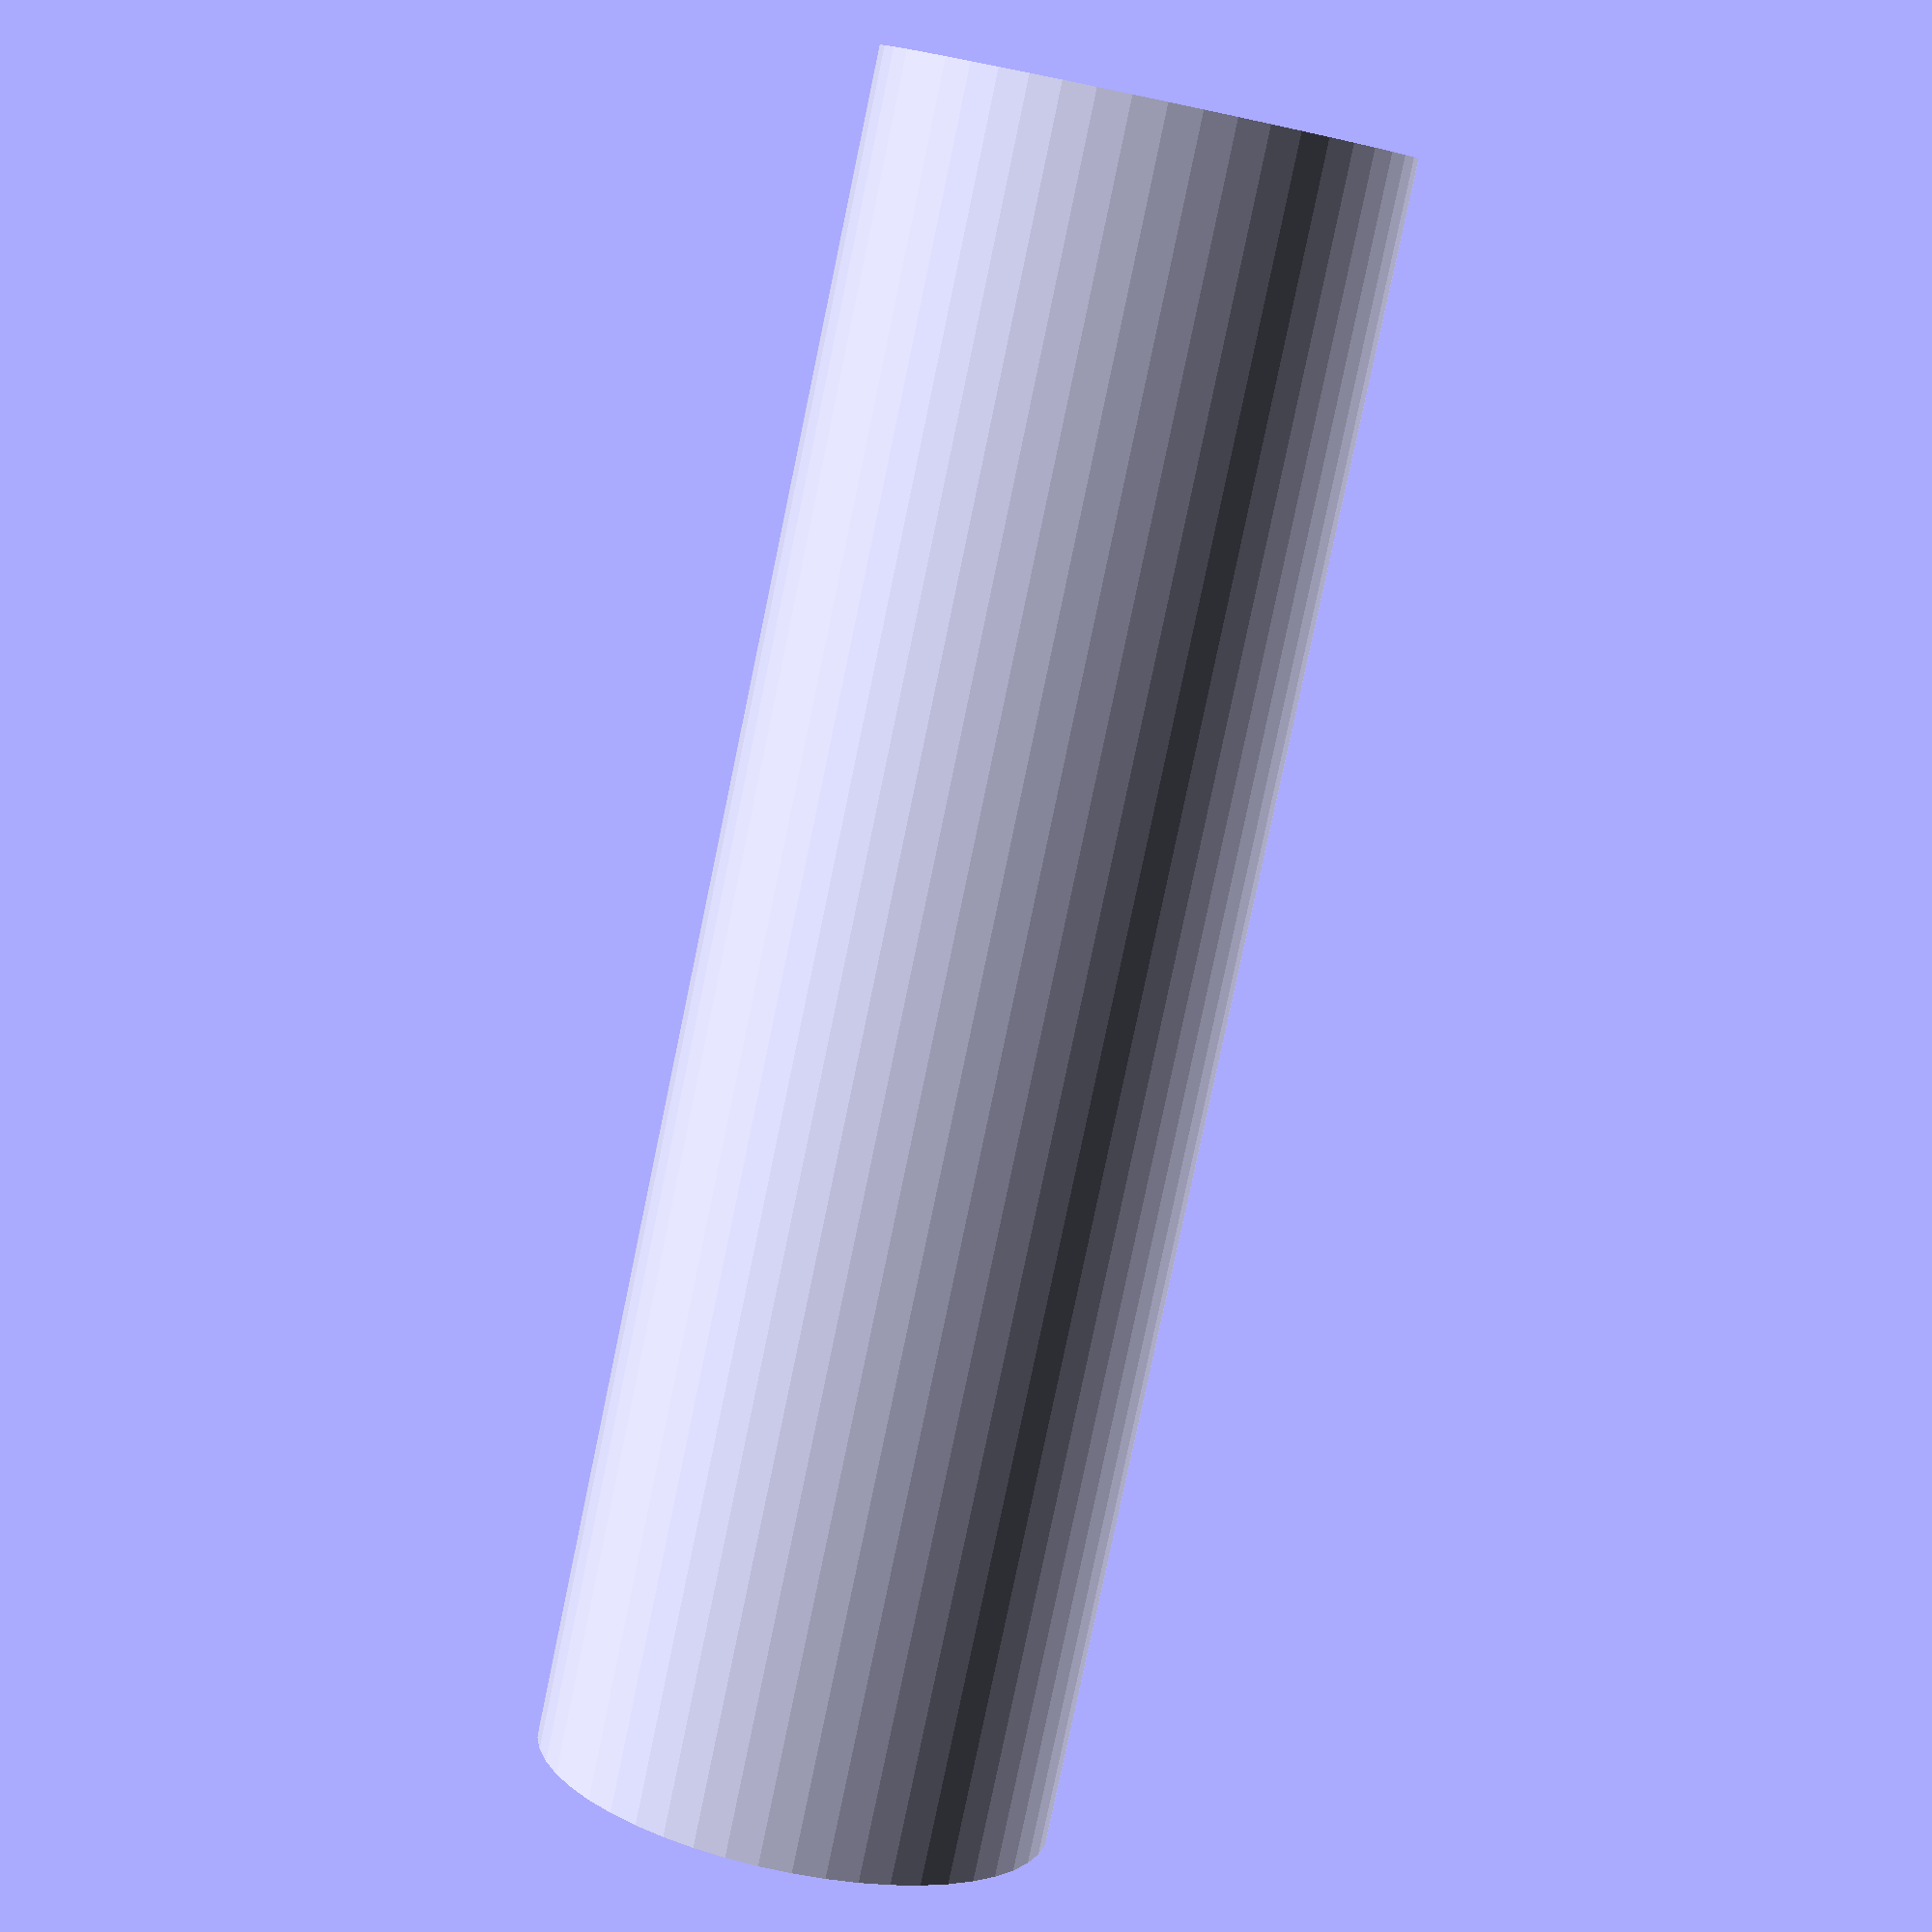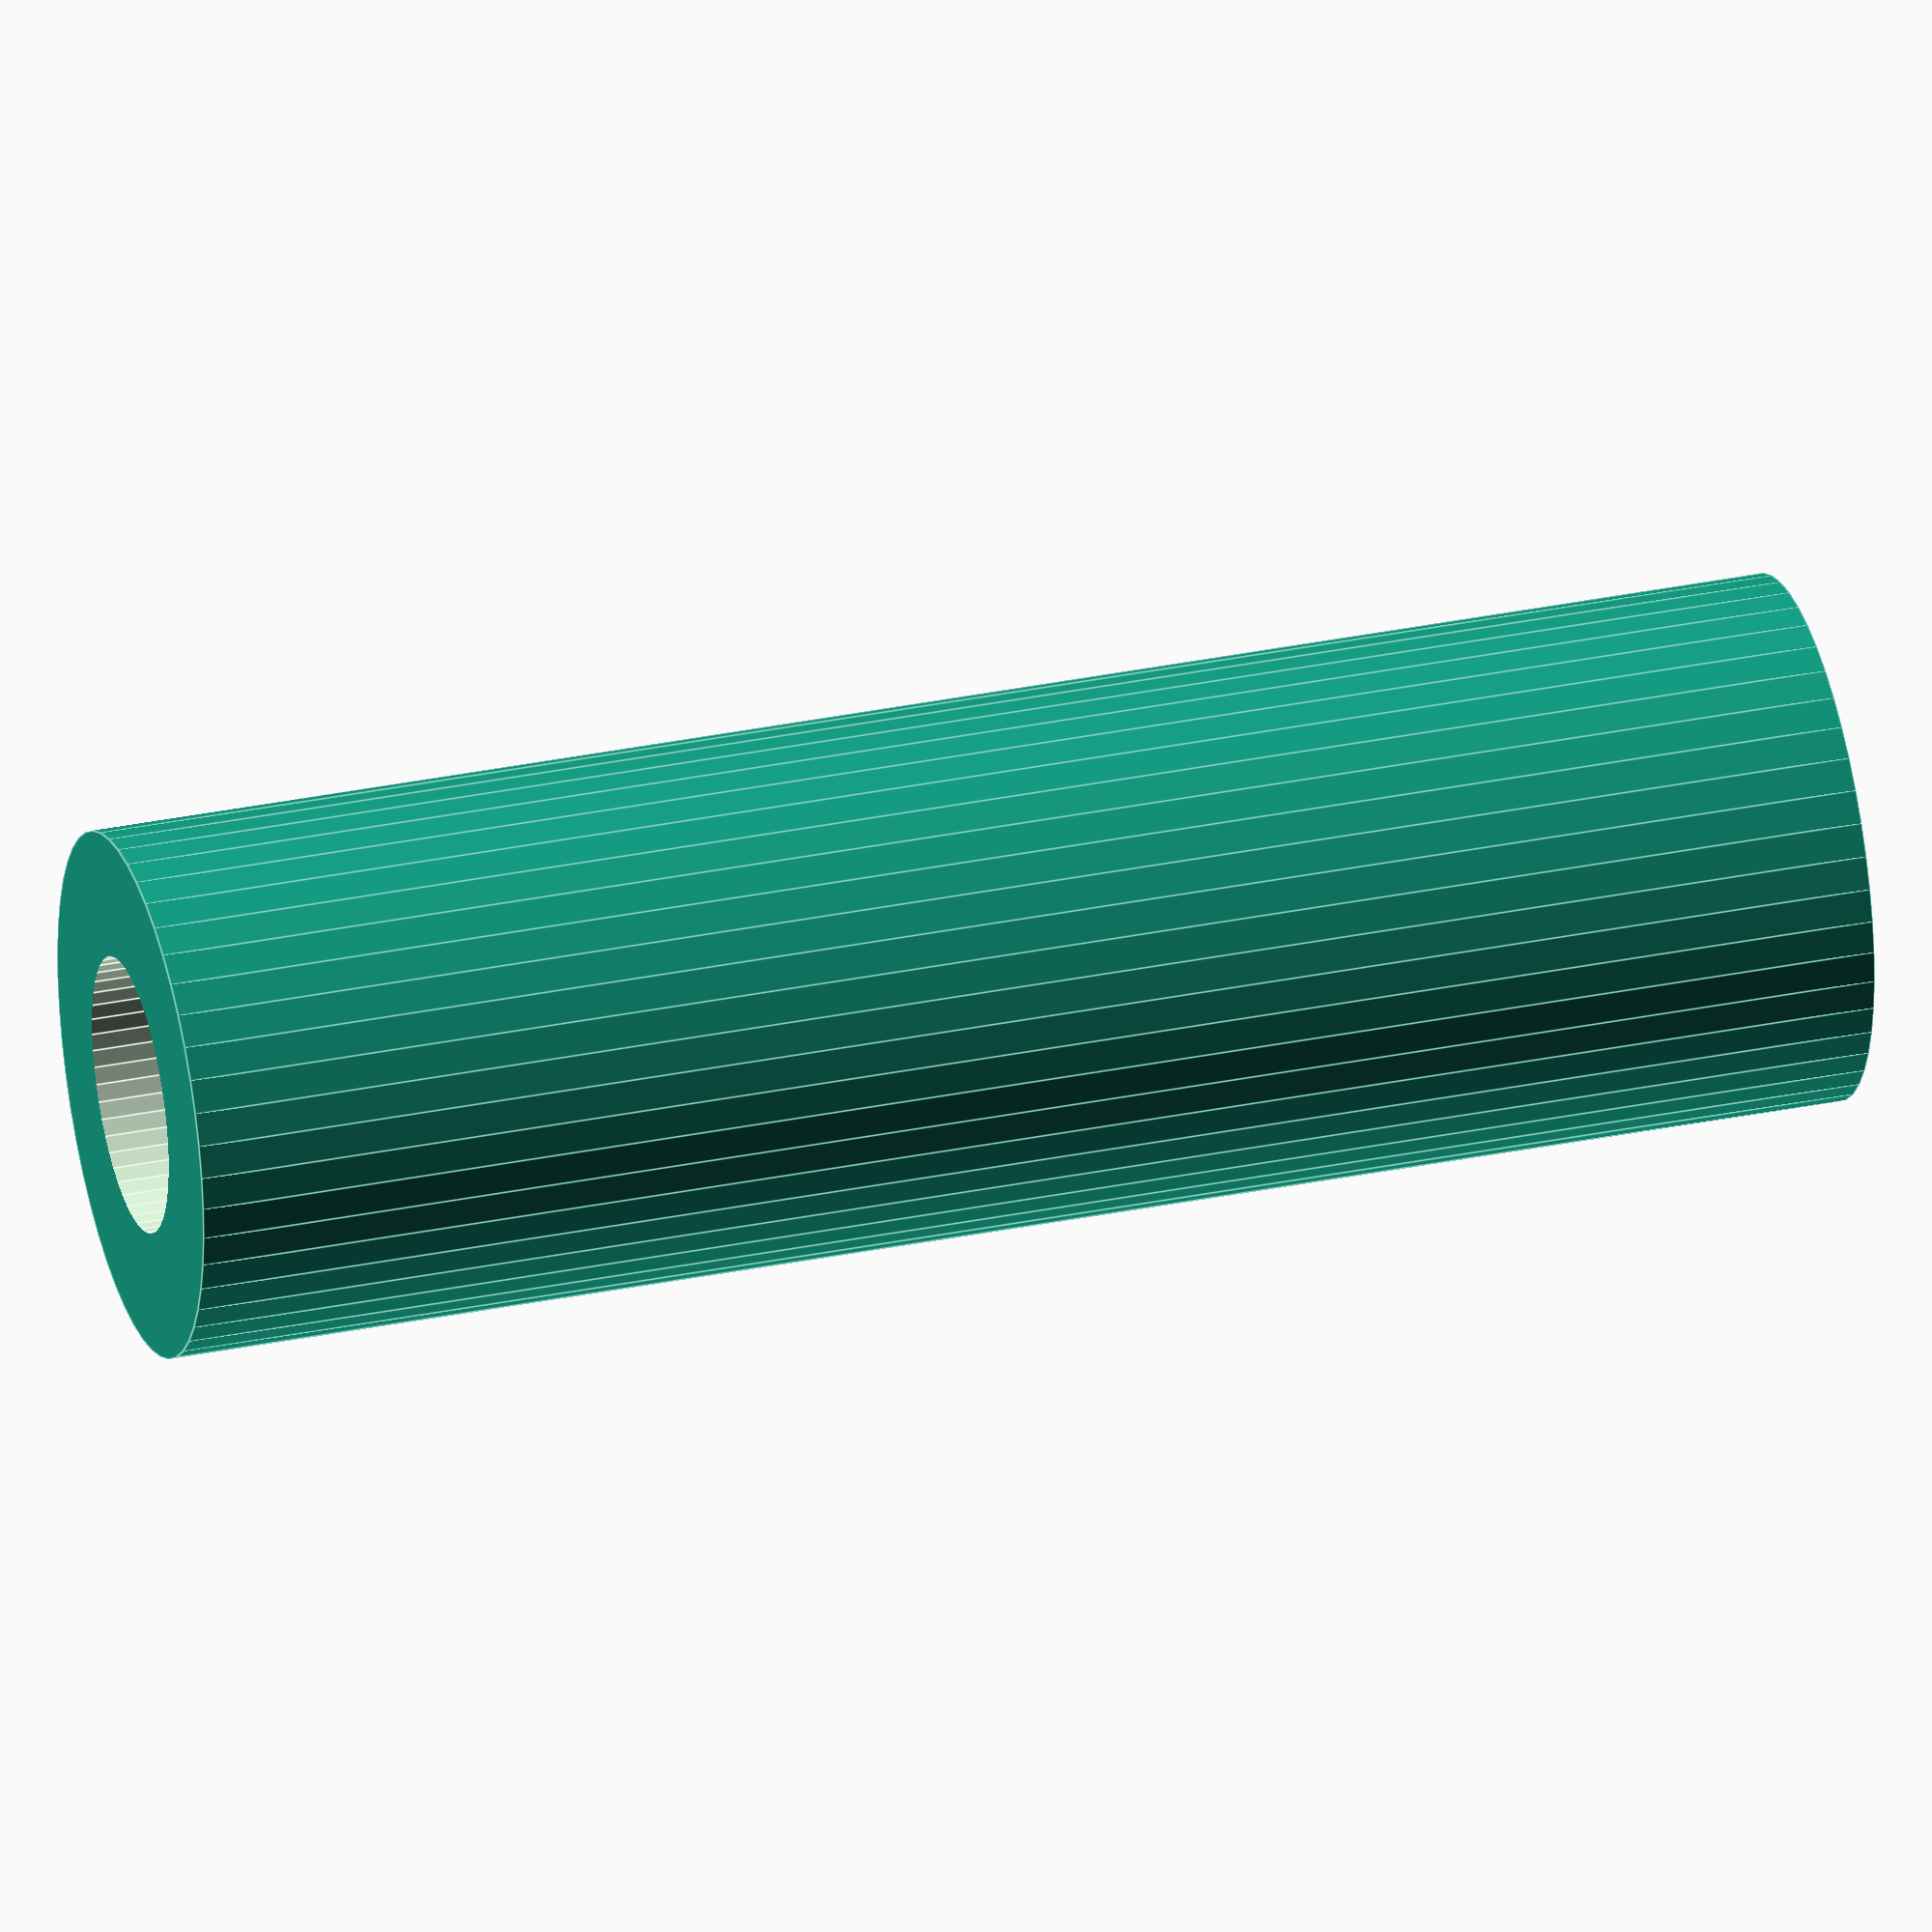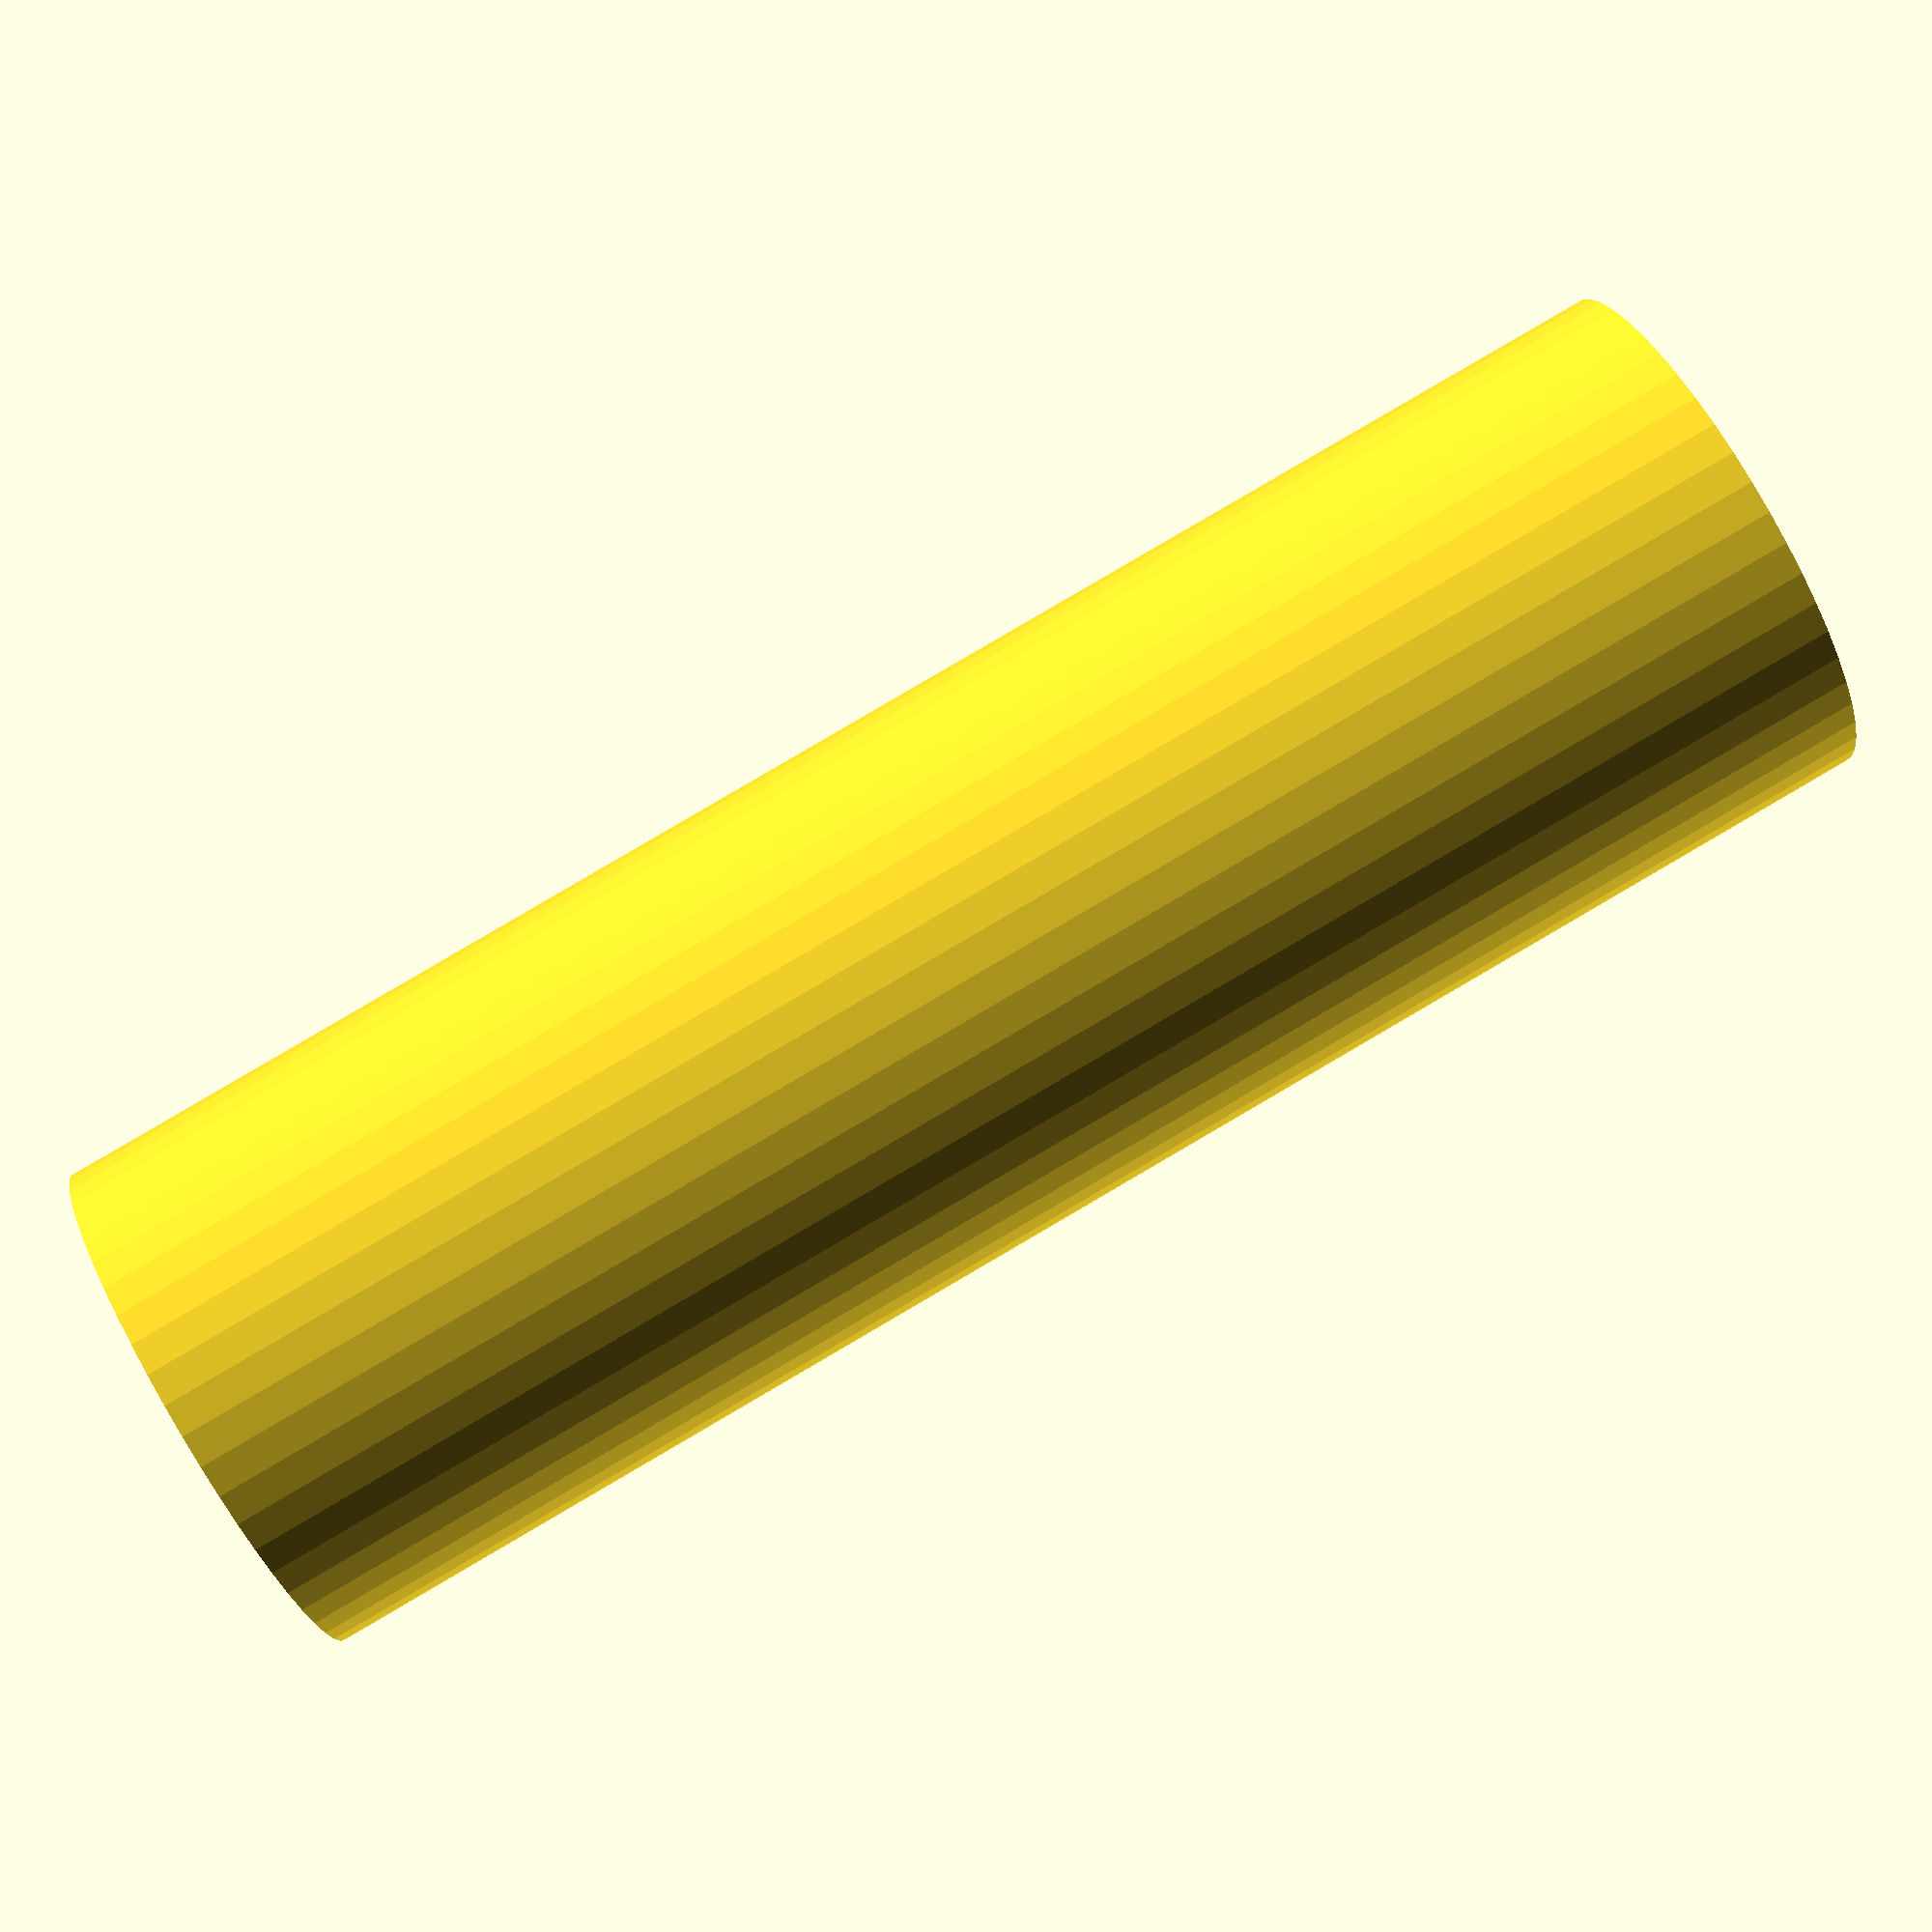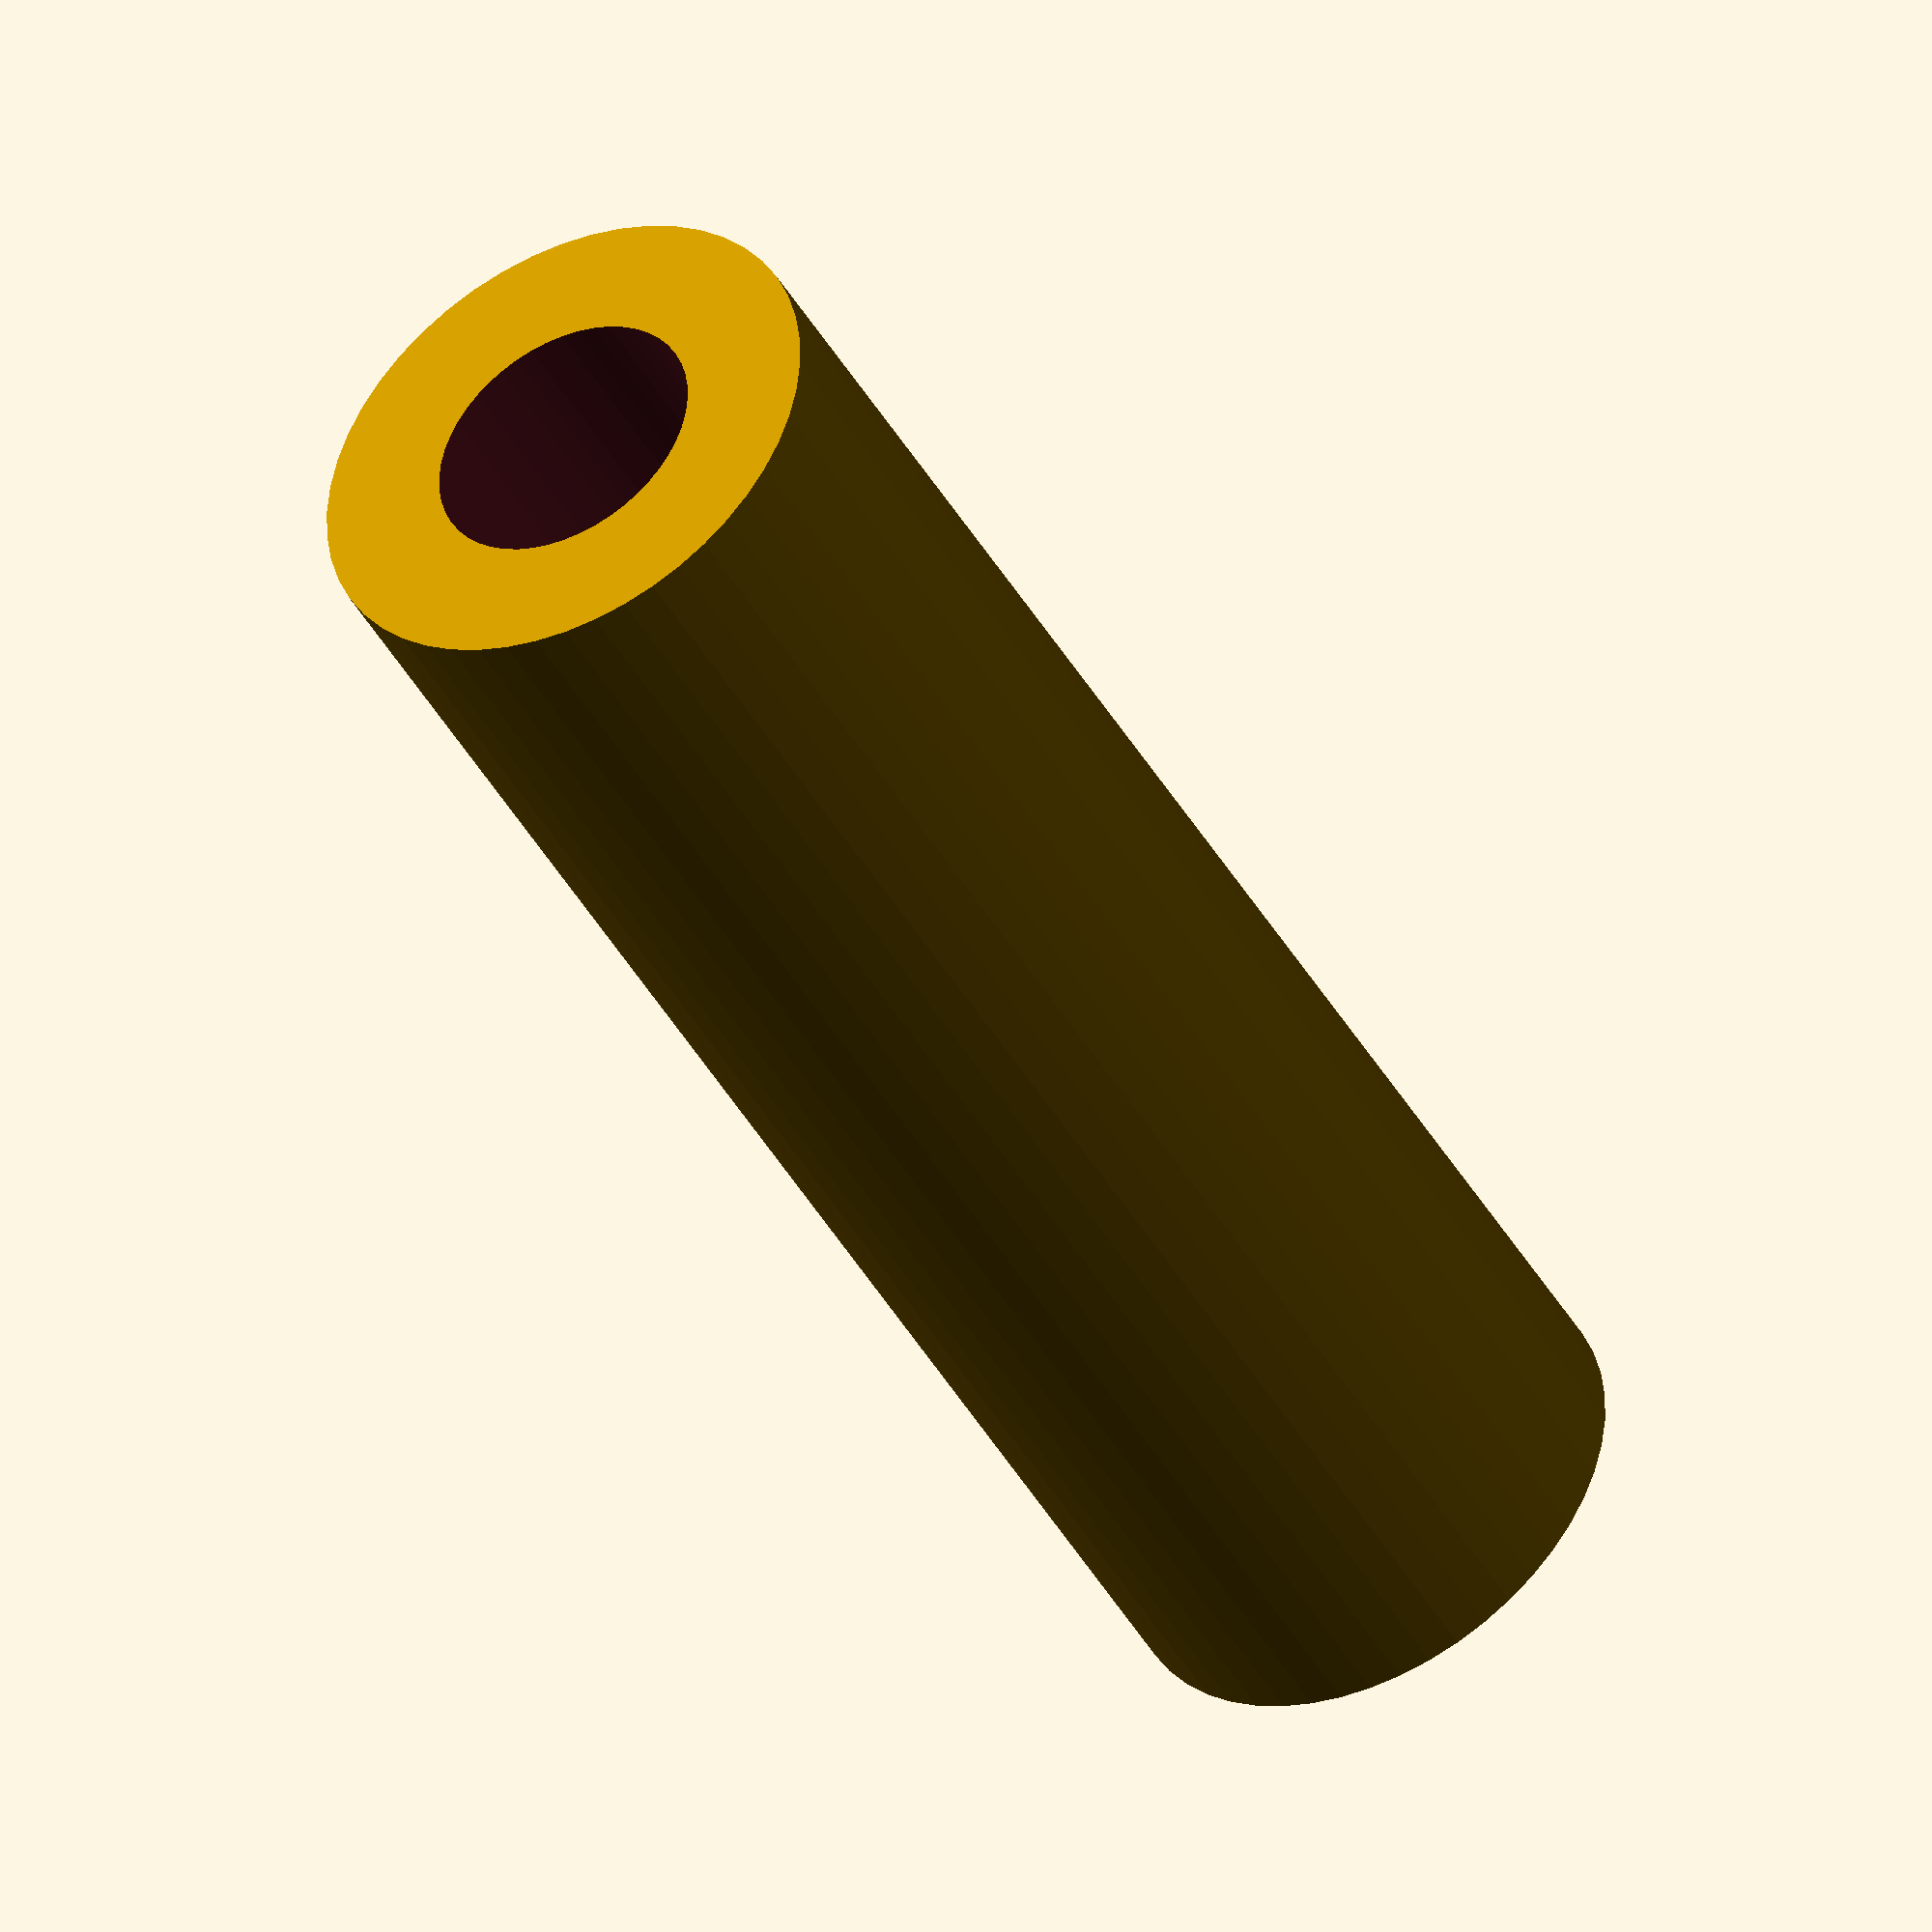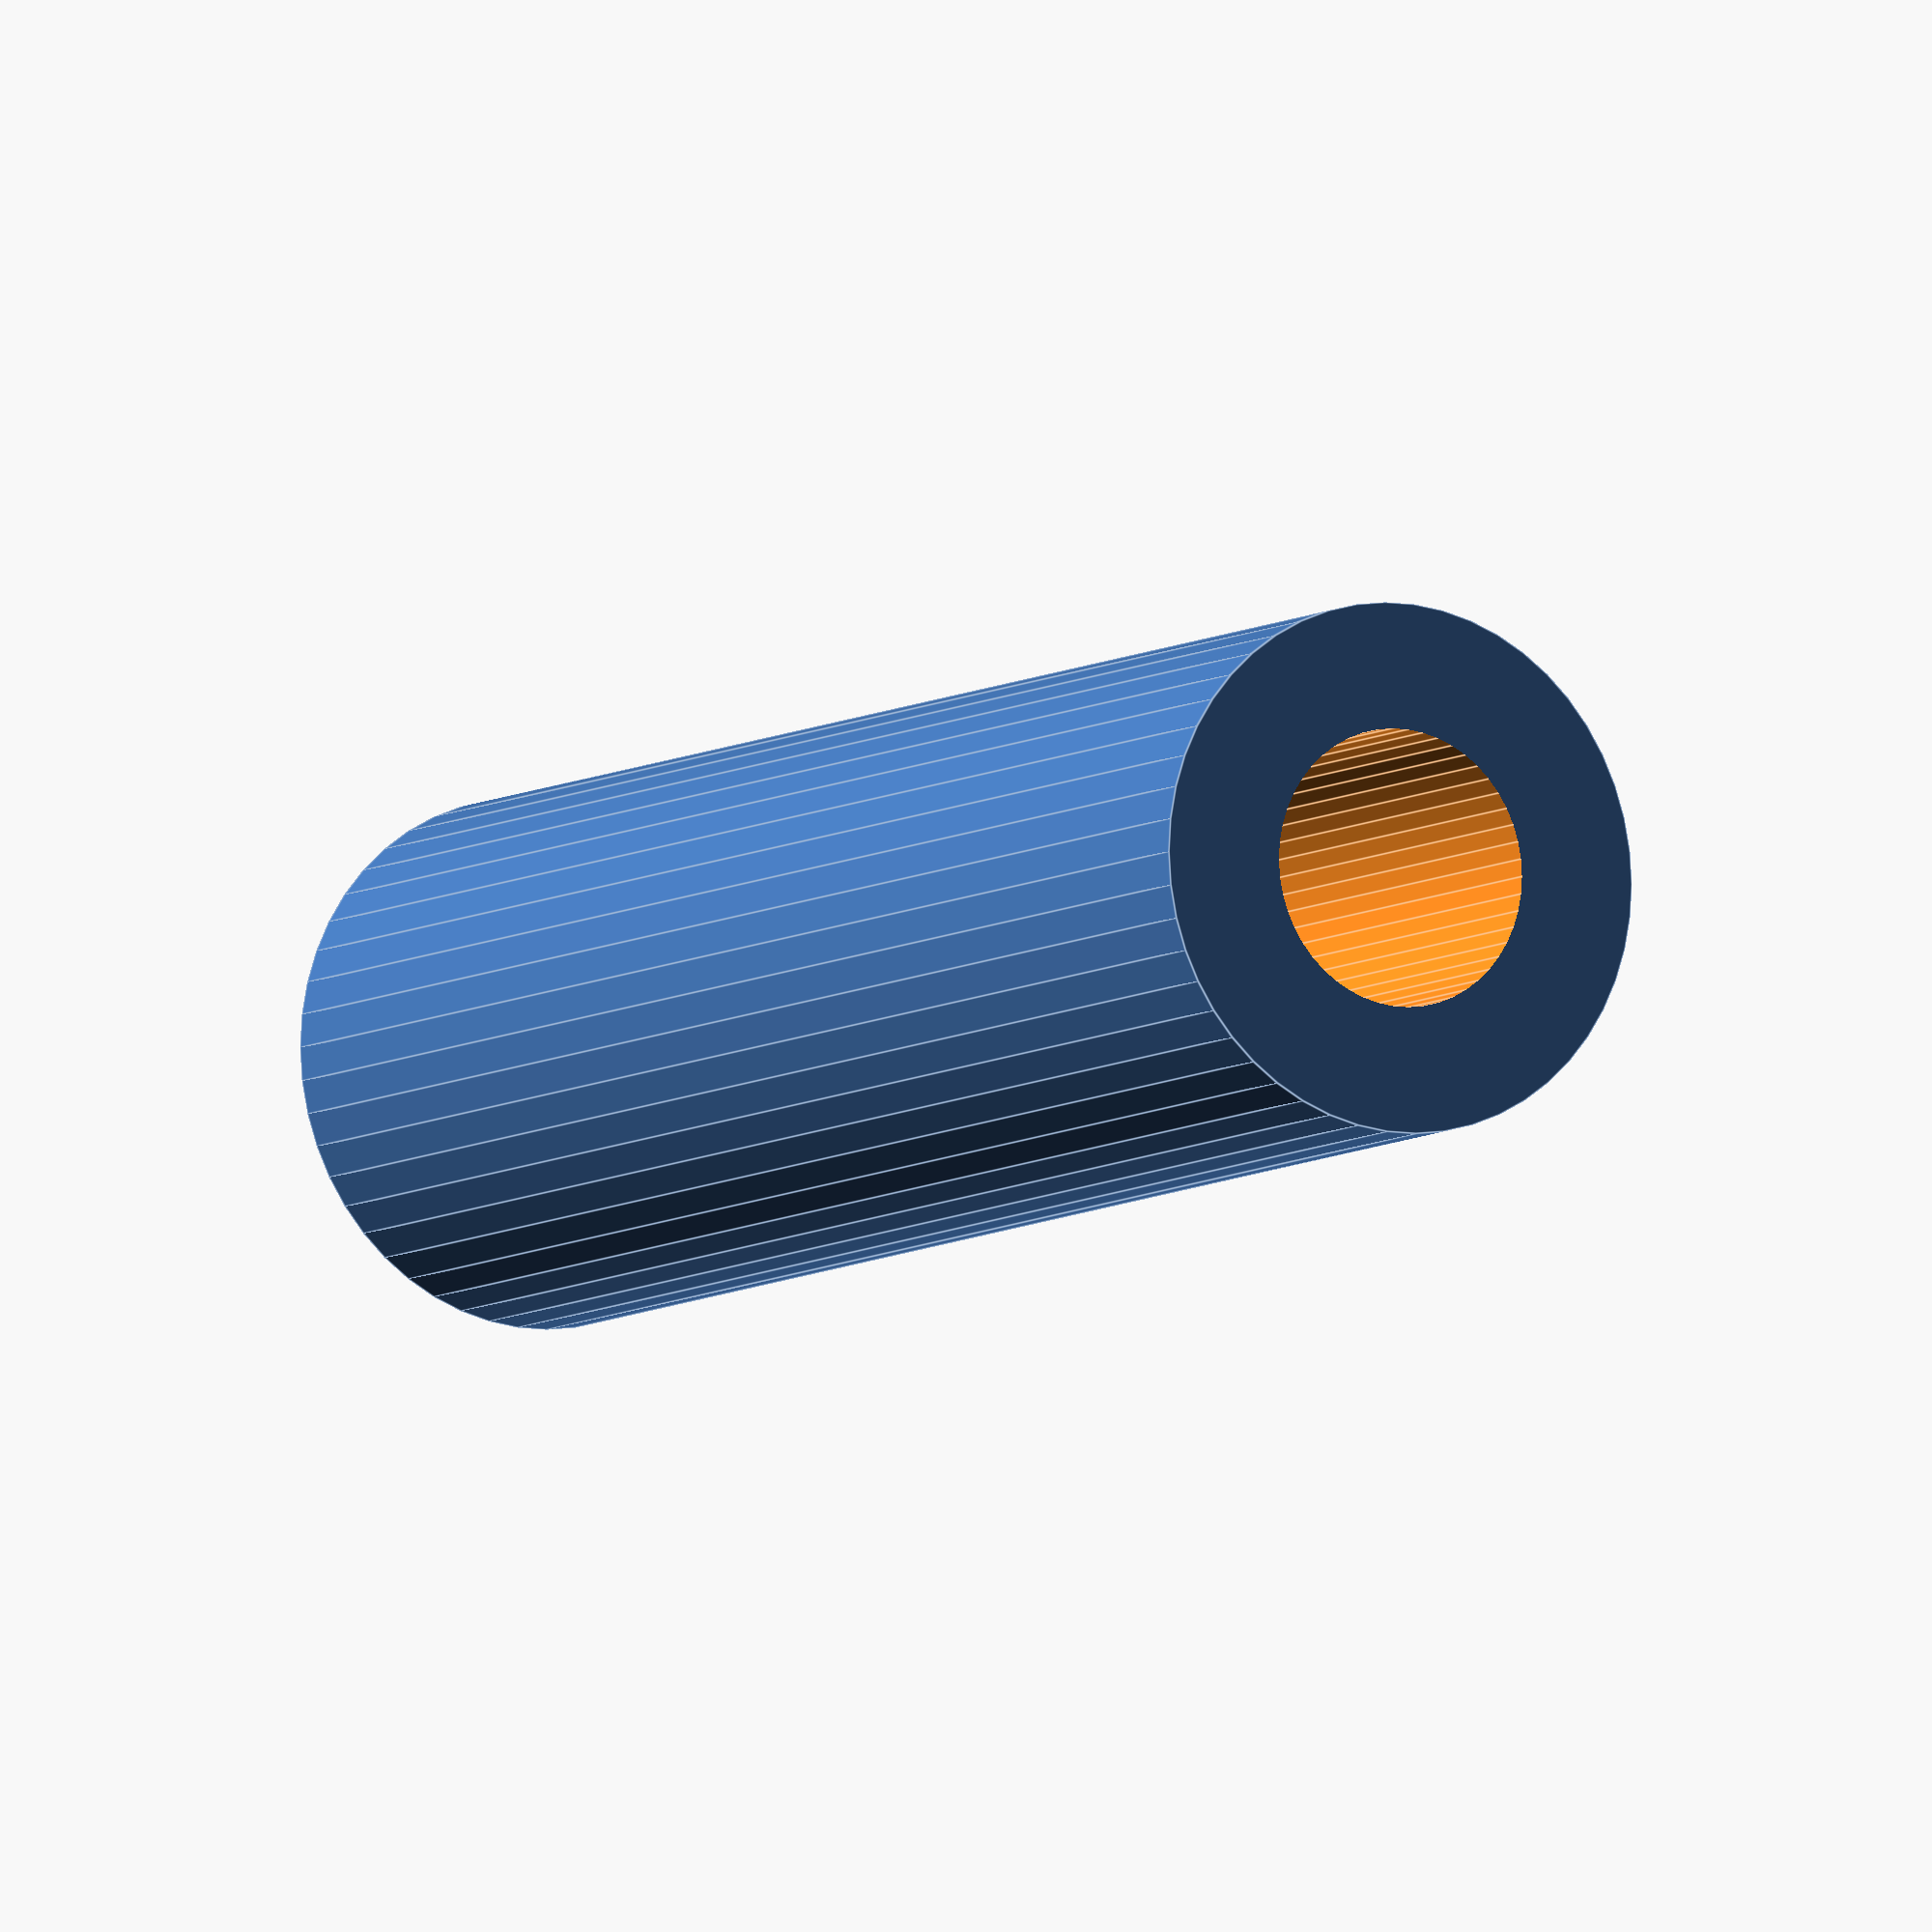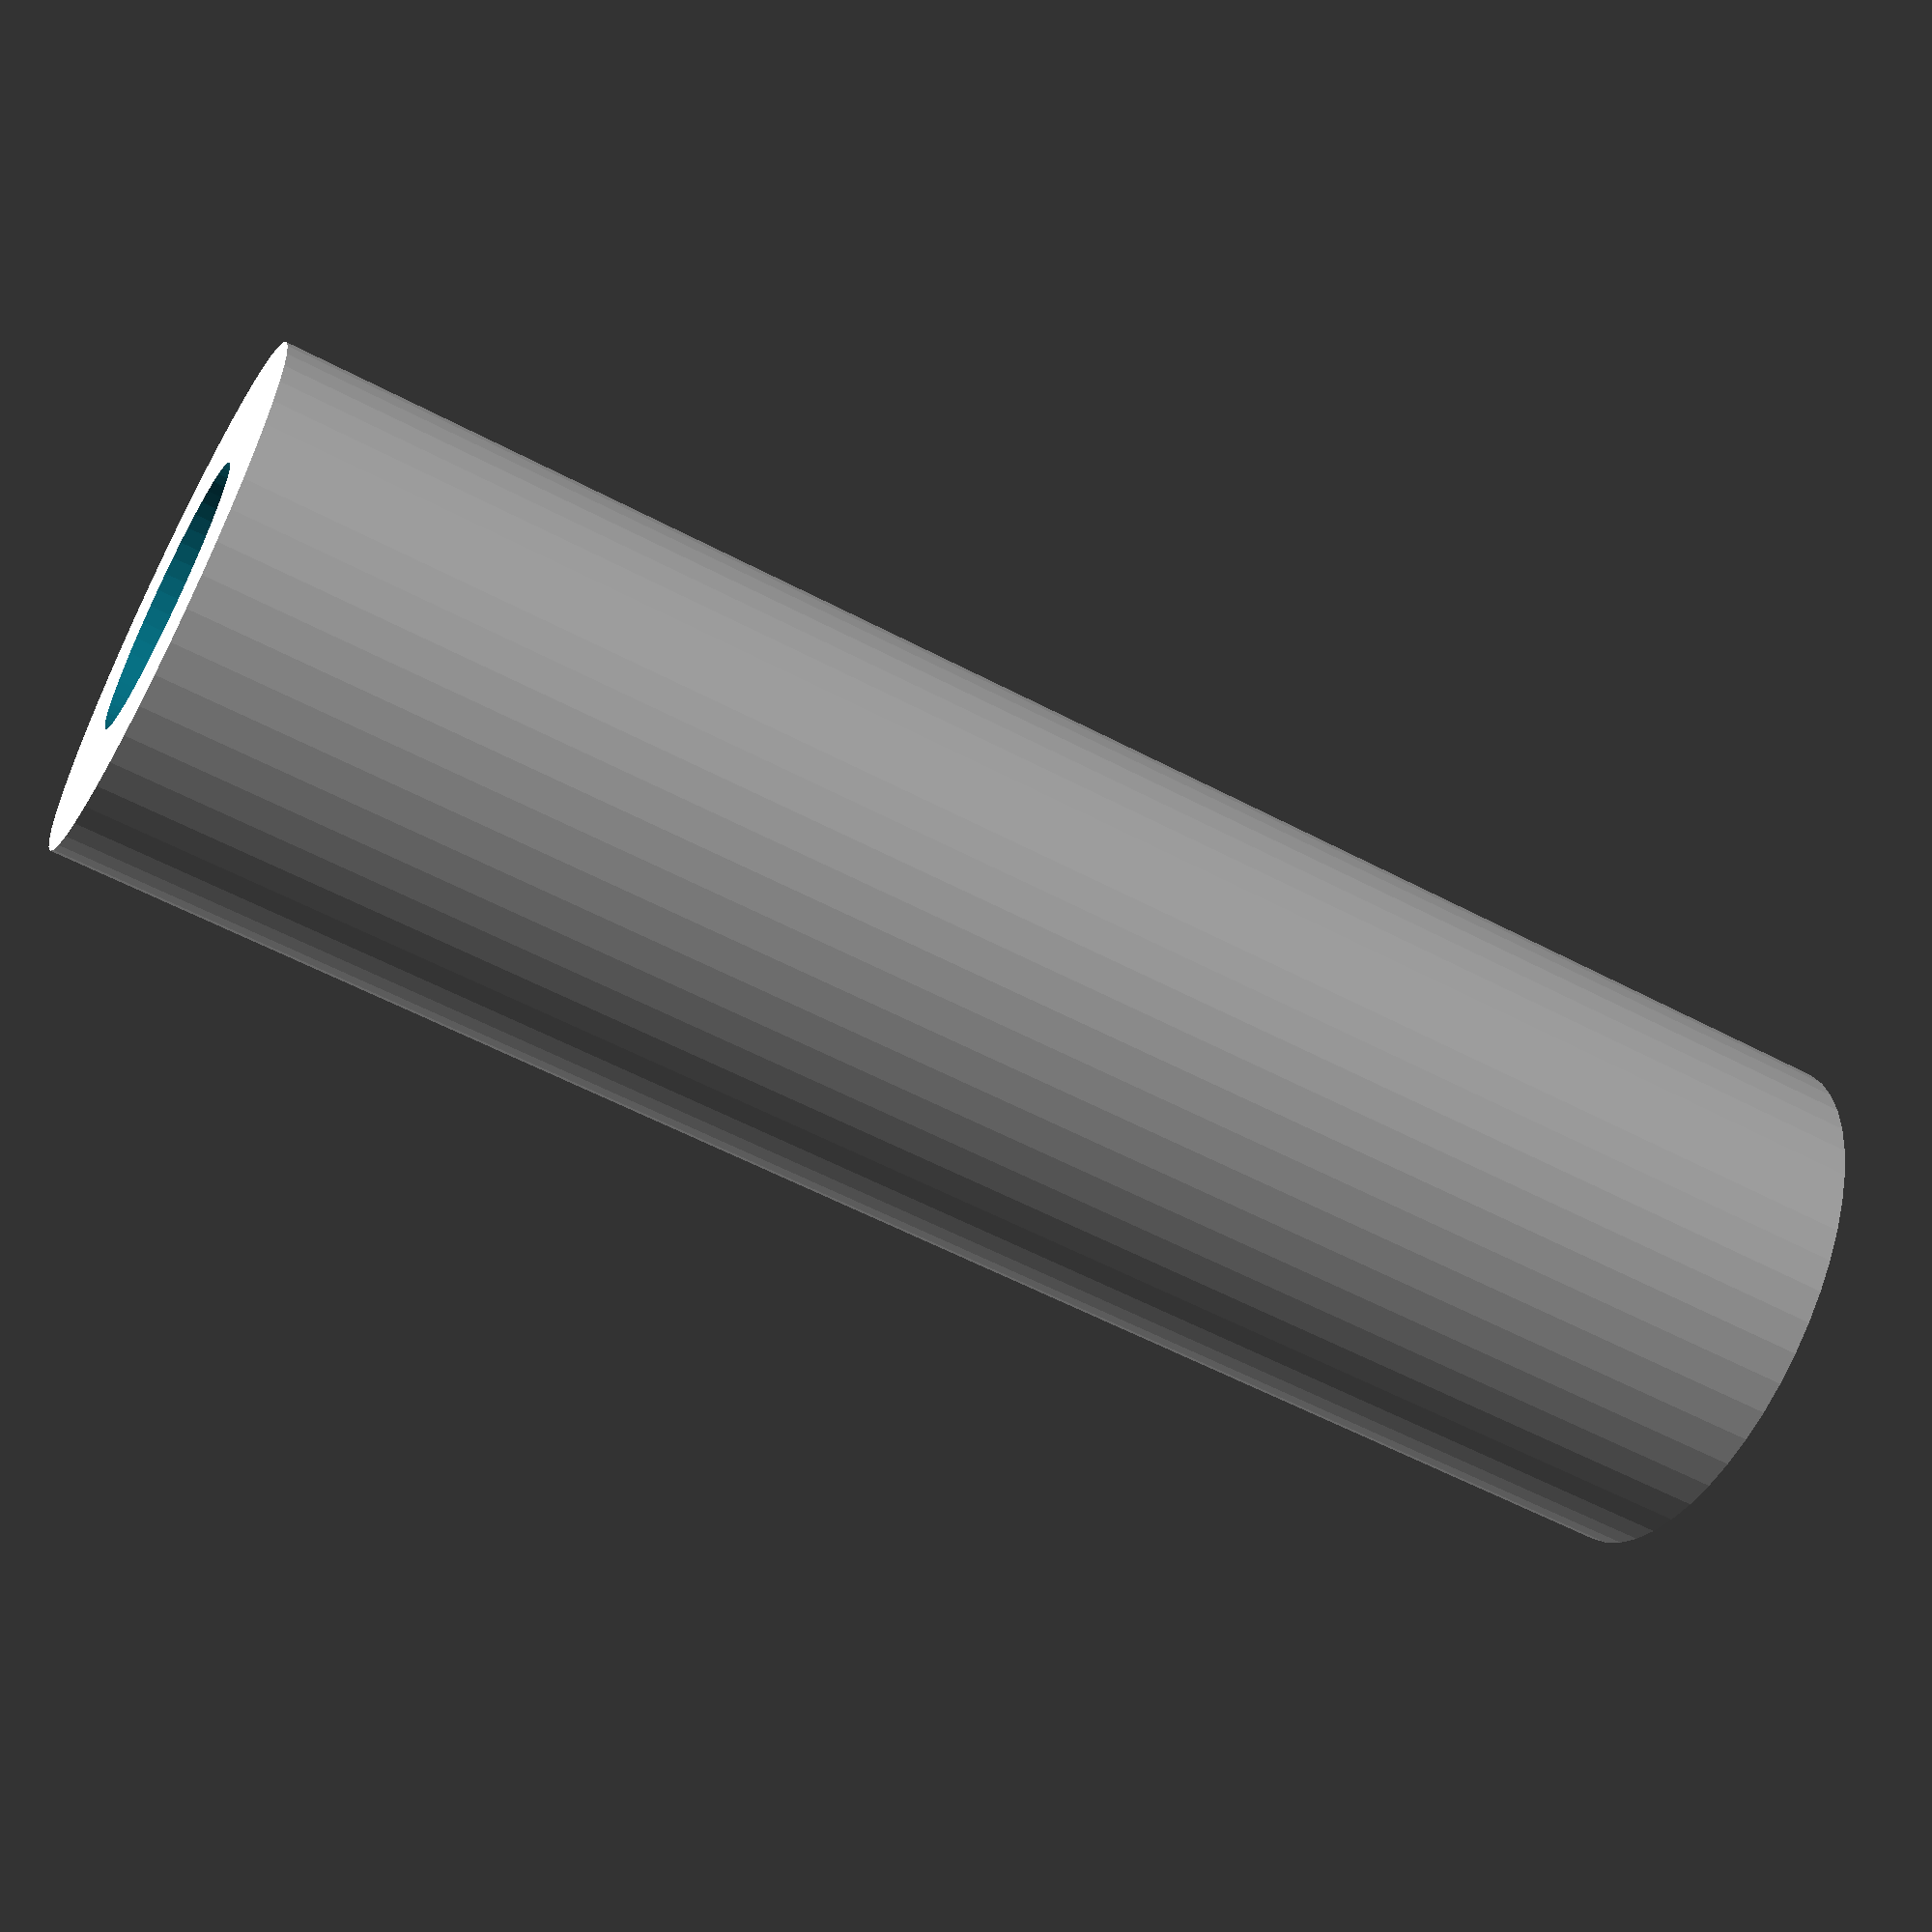
<openscad>
$fn = 50;


difference() {
	union() {
		translate(v = [0, 0, -32.5000000000]) {
			cylinder(h = 65, r = 10.0000000000);
		}
	}
	union() {
		translate(v = [0, 0, -100.0000000000]) {
			cylinder(h = 200, r = 5.2500000000);
		}
	}
}
</openscad>
<views>
elev=260.3 azim=358.1 roll=11.8 proj=p view=wireframe
elev=147.2 azim=92.4 roll=285.9 proj=o view=edges
elev=94.6 azim=249.1 roll=300.3 proj=p view=wireframe
elev=223.3 azim=348.7 roll=152.4 proj=o view=wireframe
elev=187.5 azim=273.4 roll=210.0 proj=o view=edges
elev=58.2 azim=168.3 roll=241.4 proj=p view=solid
</views>
